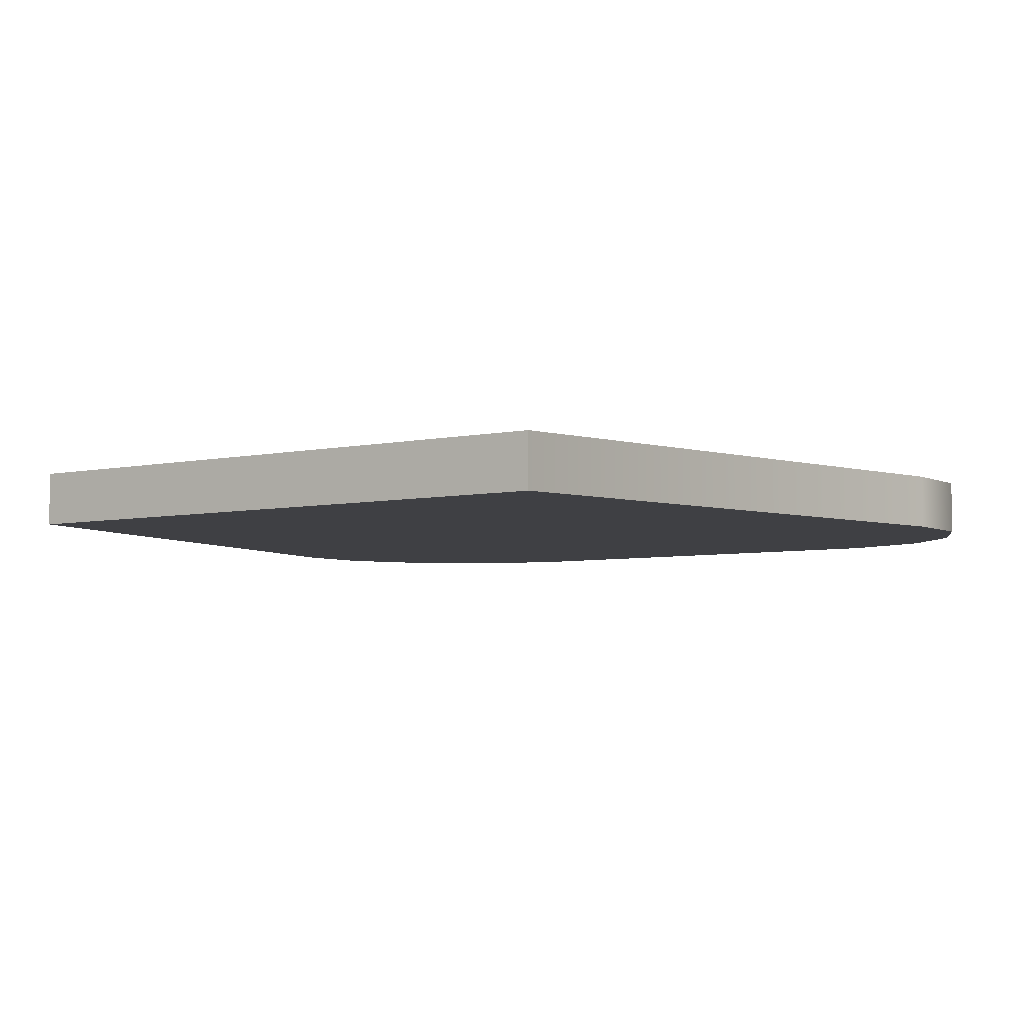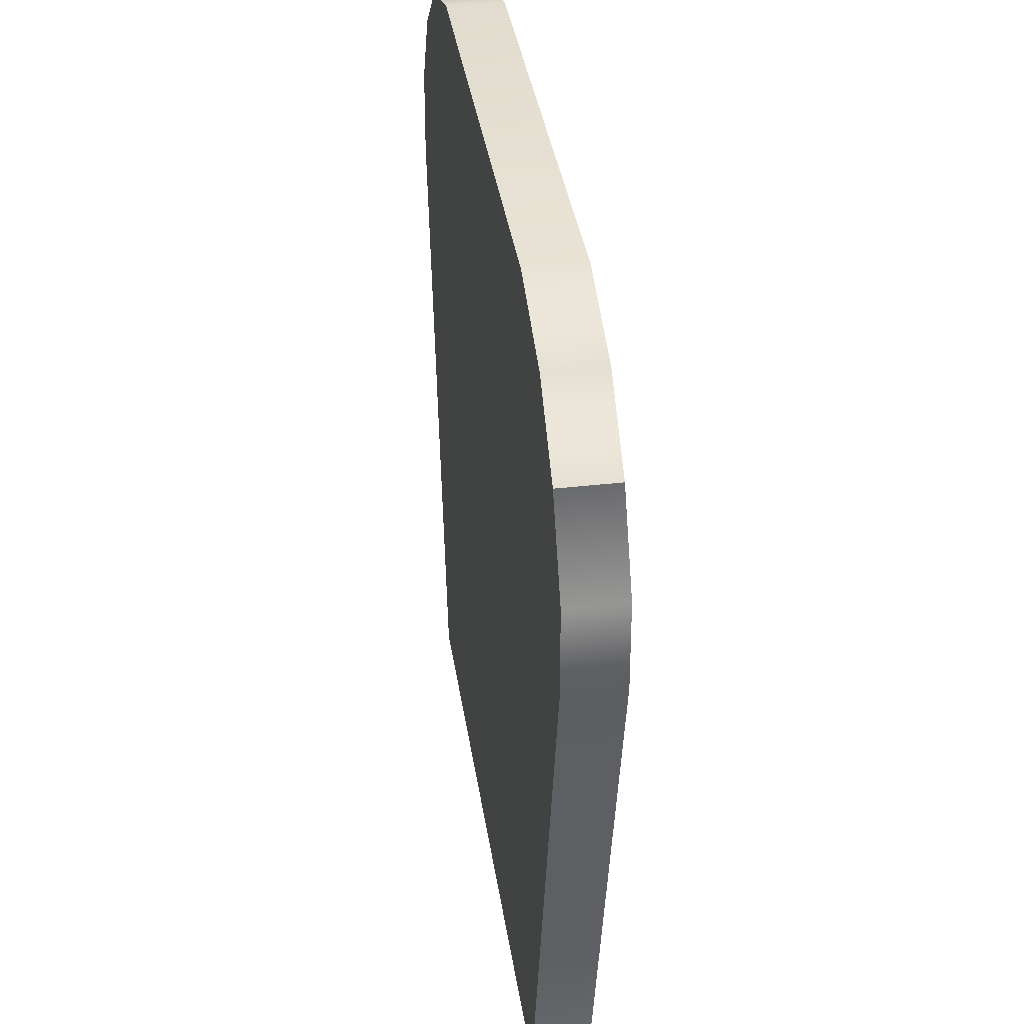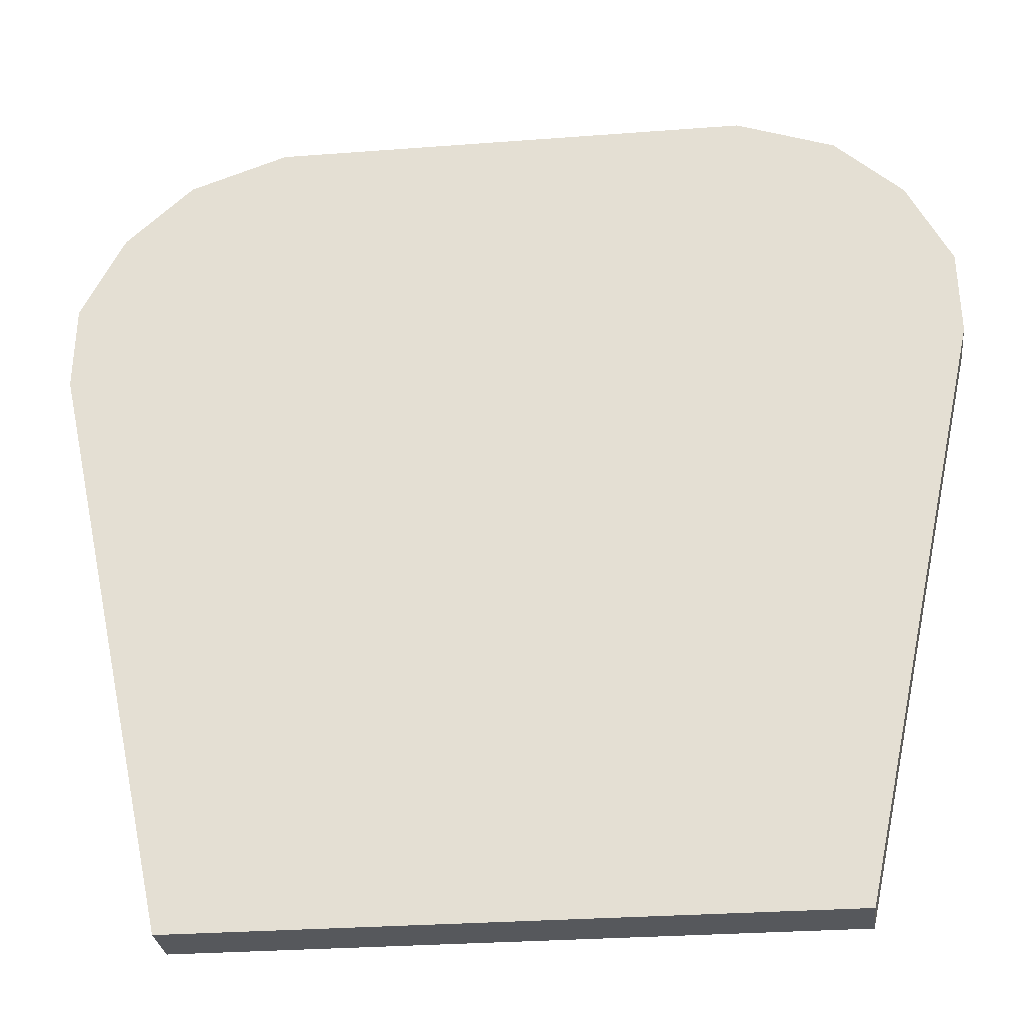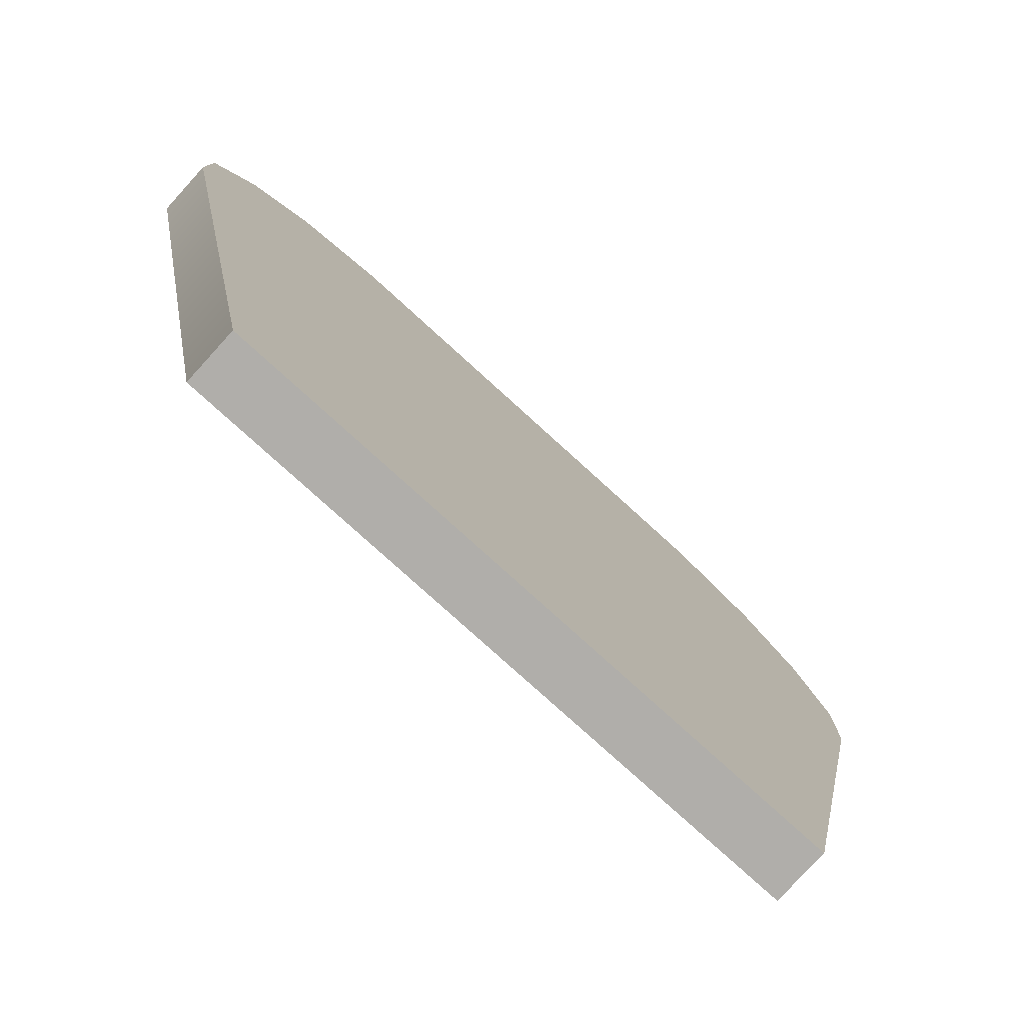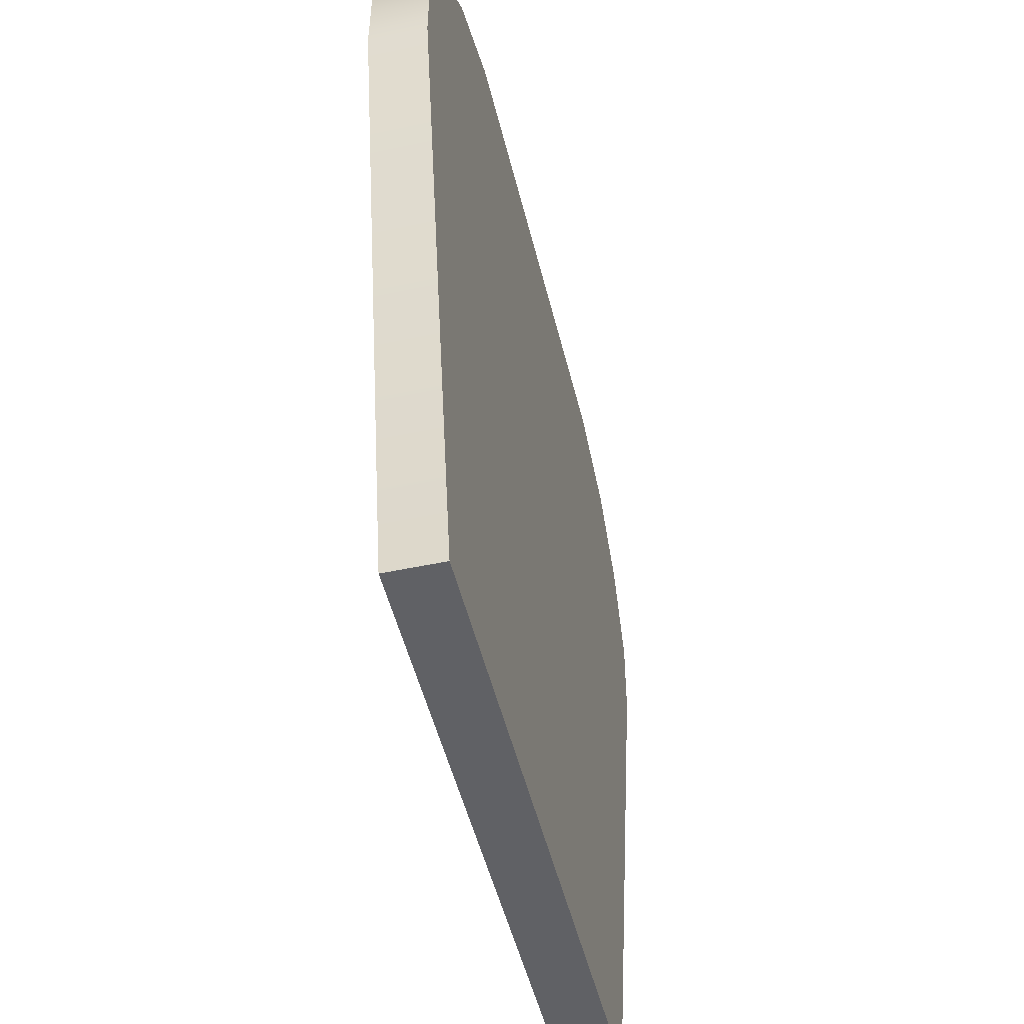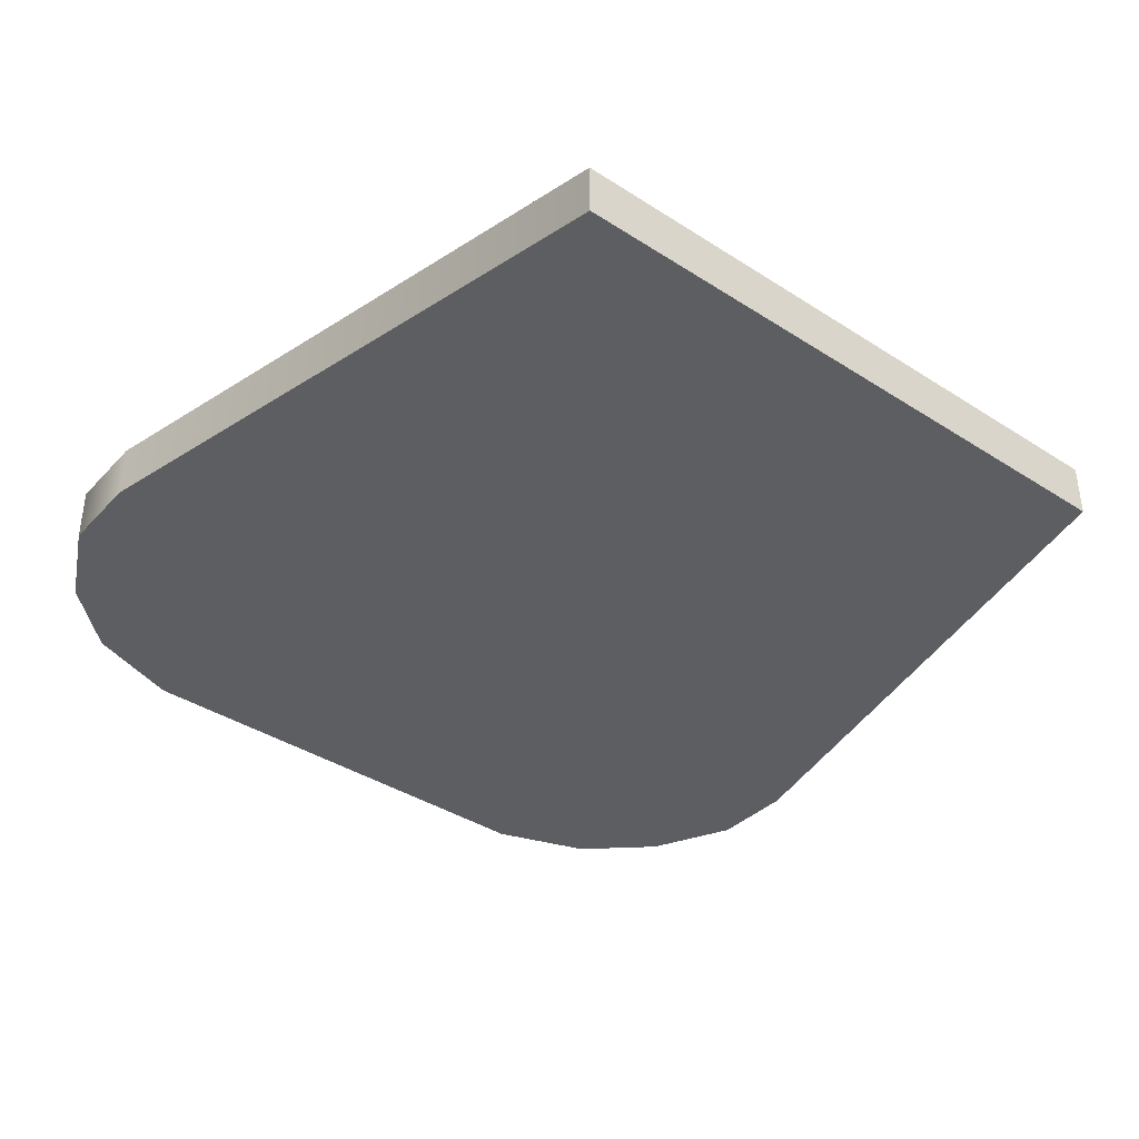
<metadata>
{"format":"obj","ext":"obj","renderer":"f3d","projection":"perspective","resolution":1024,"background":"white","views":[{"elev":-5.1,"azim":-144.5,"up":"+Y"},{"elev":37.4,"azim":81.6,"up":"+Z"},{"elev":-28.2,"azim":-173.4,"up":"+Z"},{"elev":-77.9,"azim":-42.3,"up":"+Z"},{"elev":-49.1,"azim":-76.6,"up":"+Z"},{"elev":-38.7,"azim":141.0,"up":"+Y"}]}
</metadata>
<code>
g default
v -4.185 -0.2903 3.833
v 4.185 -0.2903 3.833
v -4.185 0.2903 3.833
v 4.185 0.2903 3.833
v -3.343 0.2903 -4.019
v 3.343 0.2903 -4.019
v -3.343 -0.2903 -4.019
v 3.343 -0.2903 -4.019
v -4.657 0.2903 2.066
v 4.657 0.2903 2.066
v 4.657 -0.2903 2.066
v -4.657 -0.2903 2.066
v -2.475 0.2903 4.825
v -2.475 -0.2903 4.825
v -2.097 -0.2903 2.066
v -1.669 -0.2903 -4.019
v -1.669 0.2903 -4.019
v -2.097 0.2903 2.066
v 2.475 0.2903 4.825
v 2.475 -0.2903 4.825
v 2.097 -0.2903 2.066
v 1.669 -0.2903 -4.019
v 1.669 0.2903 -4.019
v 2.097 0.2903 2.066
v -4.636 0.2903 2.955
v -2.287 0.2903 3.454
v 2.287 0.2903 3.454
v 4.636 0.2903 2.955
v 4.636 -0.2903 2.955
v 2.287 -0.2903 3.454
v -2.287 -0.2903 3.454
v -4.636 -0.2903 2.955
v -3.488 0.2903 4.472
v -3.488 -0.2903 4.472
v -3.353 -0.2903 3.204
v -3.377 -0.2903 2.066
v -2.689 -0.2903 -4.019
v -2.689 0.2903 -4.019
v -3.377 0.2903 2.066
v -3.353 0.2903 3.204
v 3.488 0.2903 4.472
v 3.488 -0.2903 4.472
v 3.353 -0.2903 3.204
v 3.377 -0.2903 2.066
v 2.689 -0.2903 -4.019
v 2.689 0.2903 -4.019
v 3.377 0.2903 2.066
v 3.353 0.2903 3.204
g ghost_ghost_pCube1
f 42 2 4 41
f 47 10 6 46
f 46 6 8 45
f 45 8 11 44
f 11 8 6 10
f 7 12 9 5
f 47 48 28 10
f 29 11 10 28
f 44 11 29 43
f 9 12 32 25
f 34 14 13 33
f 36 15 31 35
f 37 16 15 36
f 38 17 16 37
f 39 18 17 38
f 40 26 18 39
f 14 20 19 13
f 15 21 30 31
f 16 22 21 15
f 17 23 22 16
f 18 24 23 17
f 18 26 27 24
f 40 33 13 26
f 27 26 13 19
f 28 48 41 4
f 2 29 28 4
f 43 29 2 42
f 31 30 20 14
f 35 31 14 34
f 25 32 1 3
f 1 34 33 3
f 32 35 34 1
f 12 36 35 32
f 7 37 36 12
f 5 38 37 7
f 9 39 38 5
f 25 40 39 9
f 3 33 40 25
f 20 42 41 19
f 30 43 42 20
f 21 44 43 30
f 22 45 44 21
f 23 46 45 22
f 24 47 46 23
f 24 27 48 47
f 41 48 27 19

</code>
